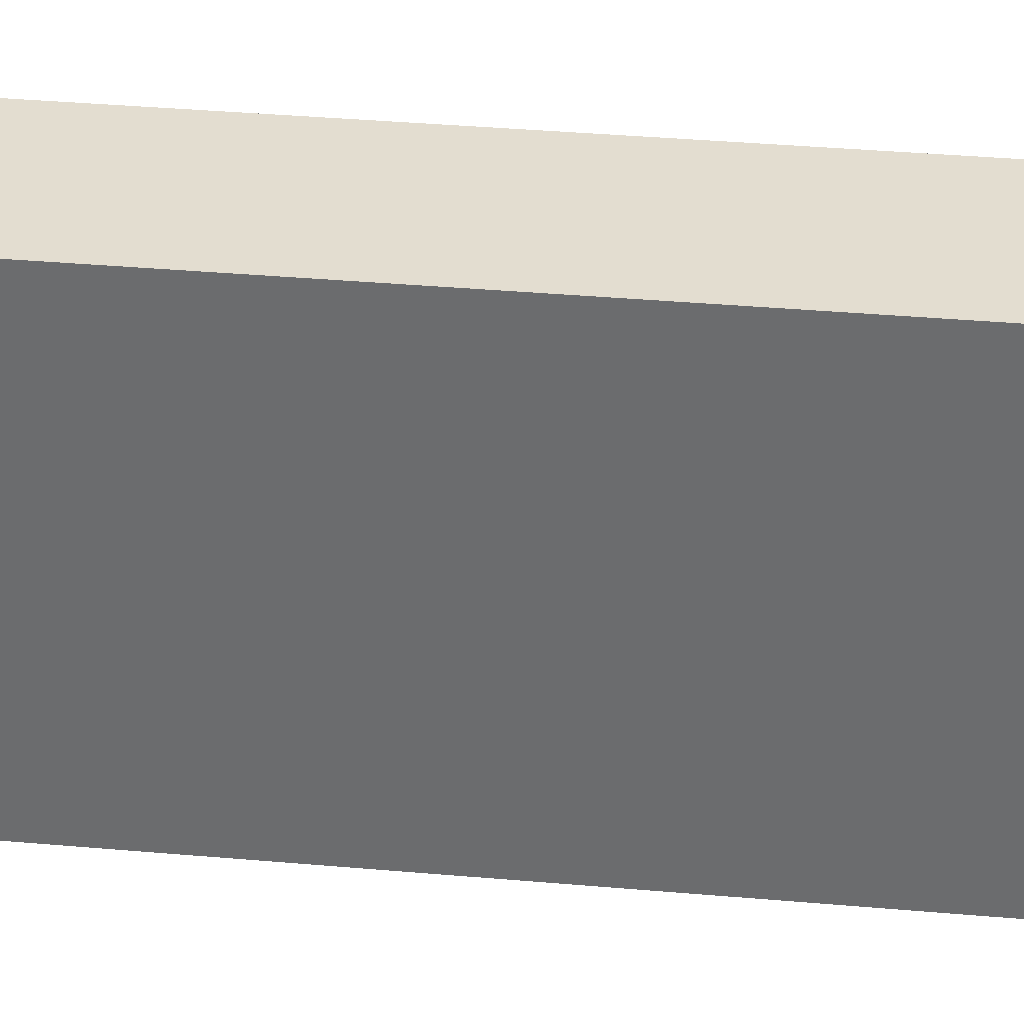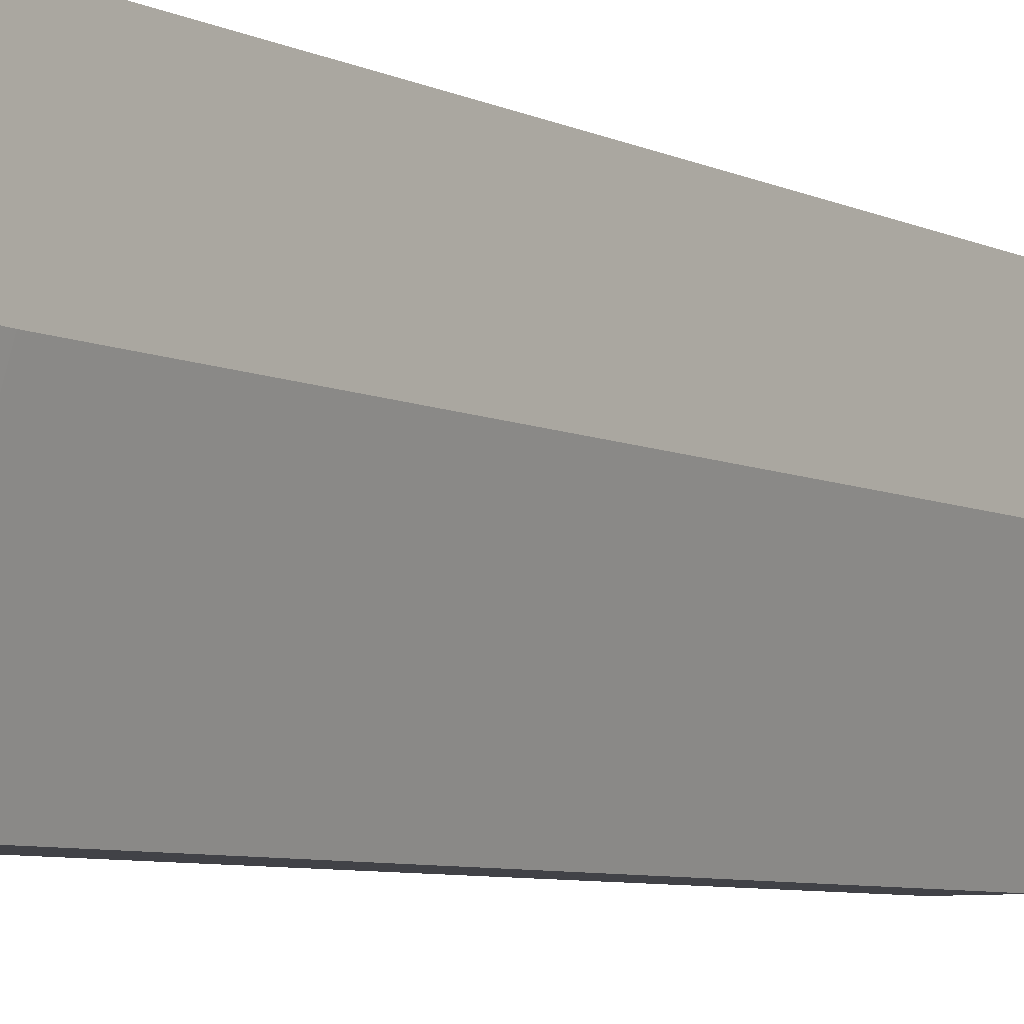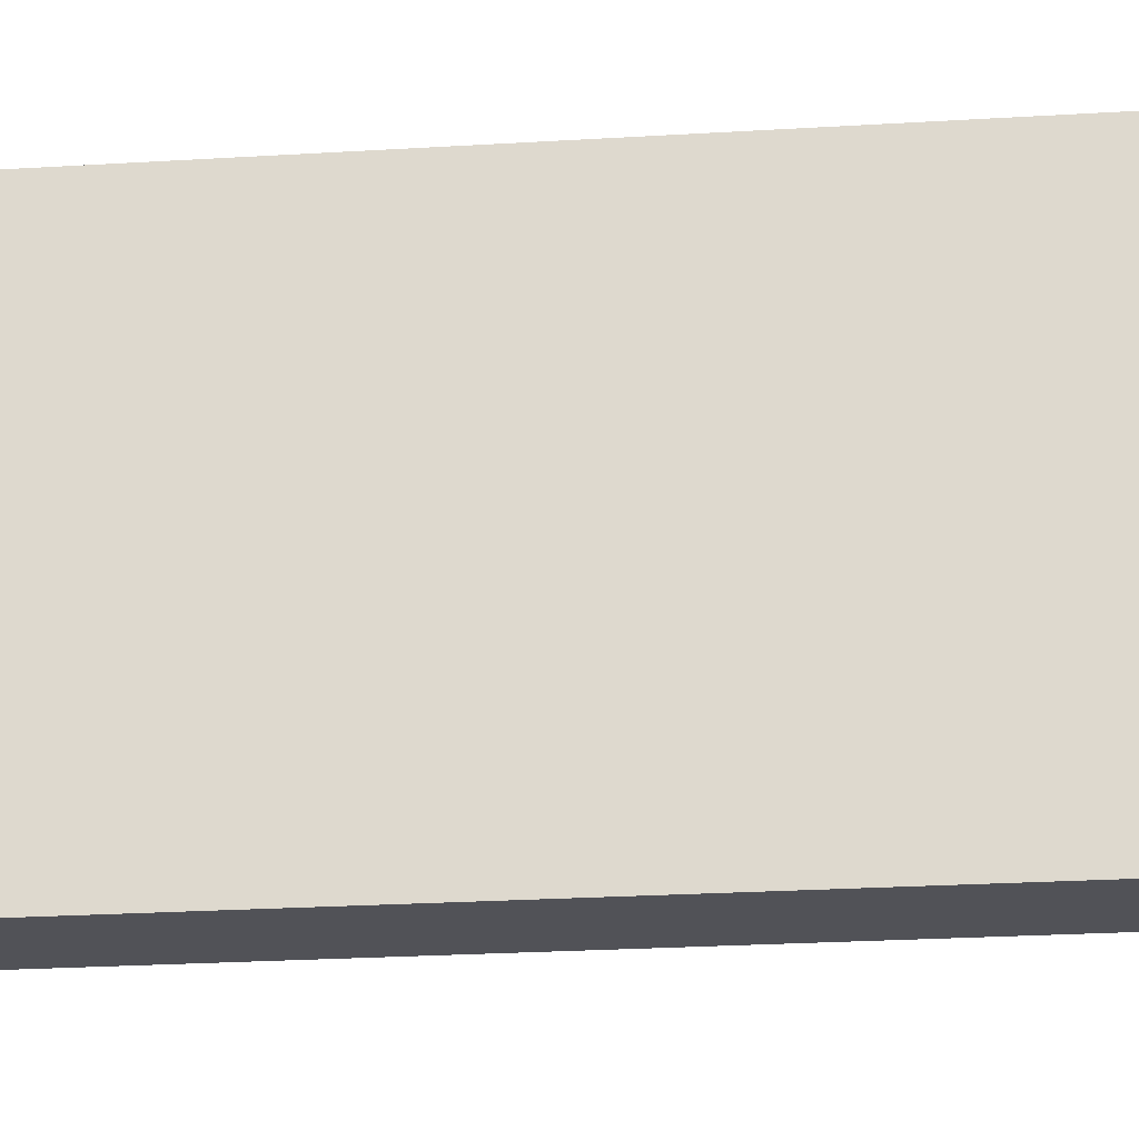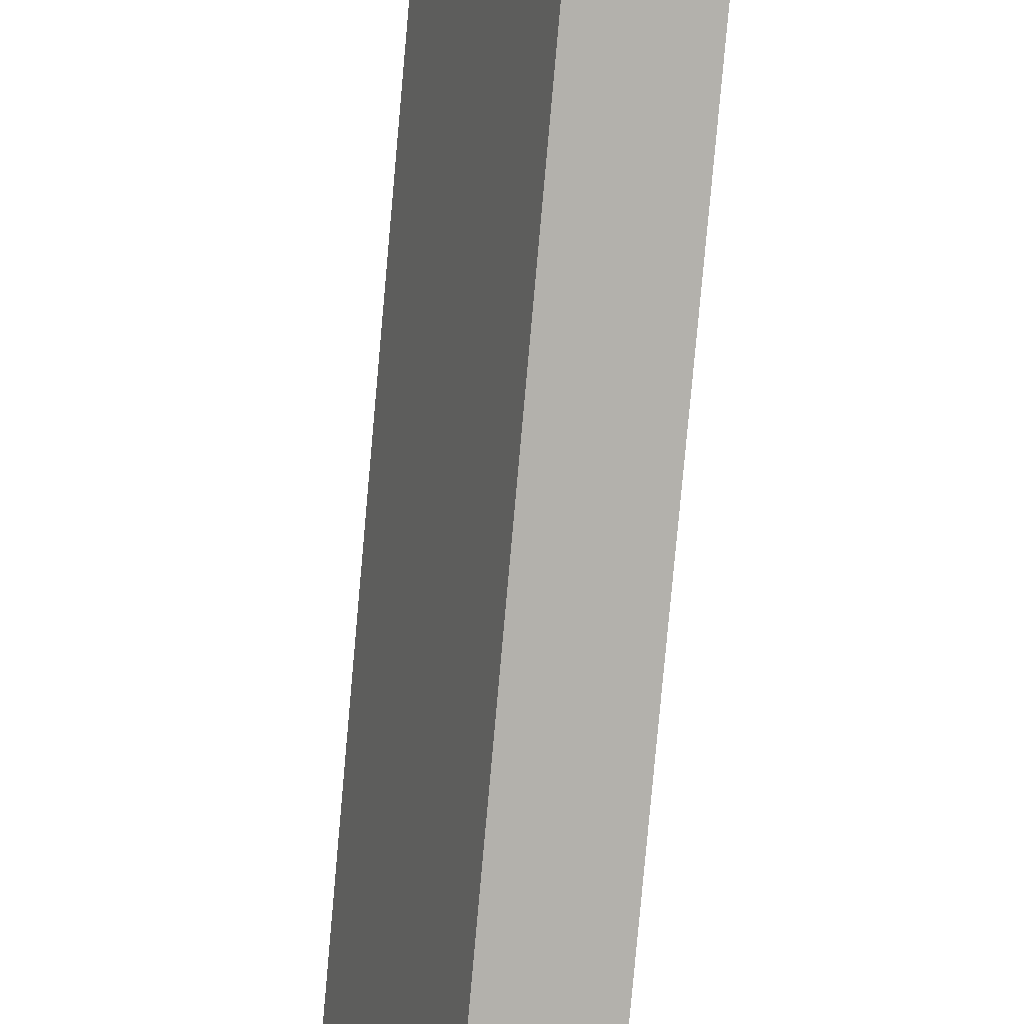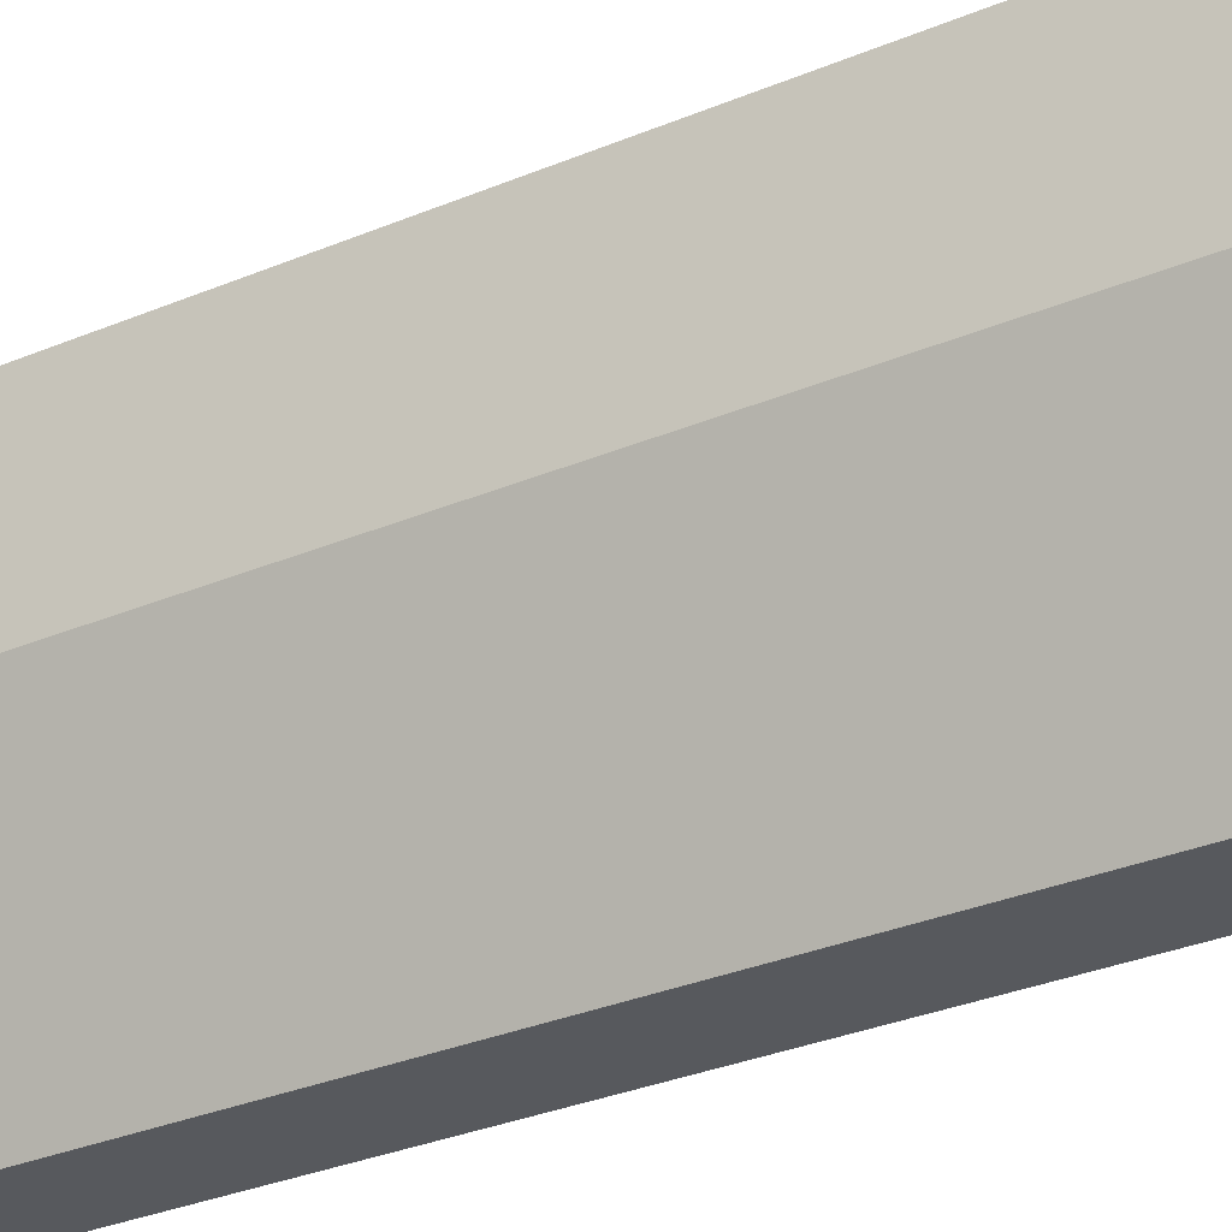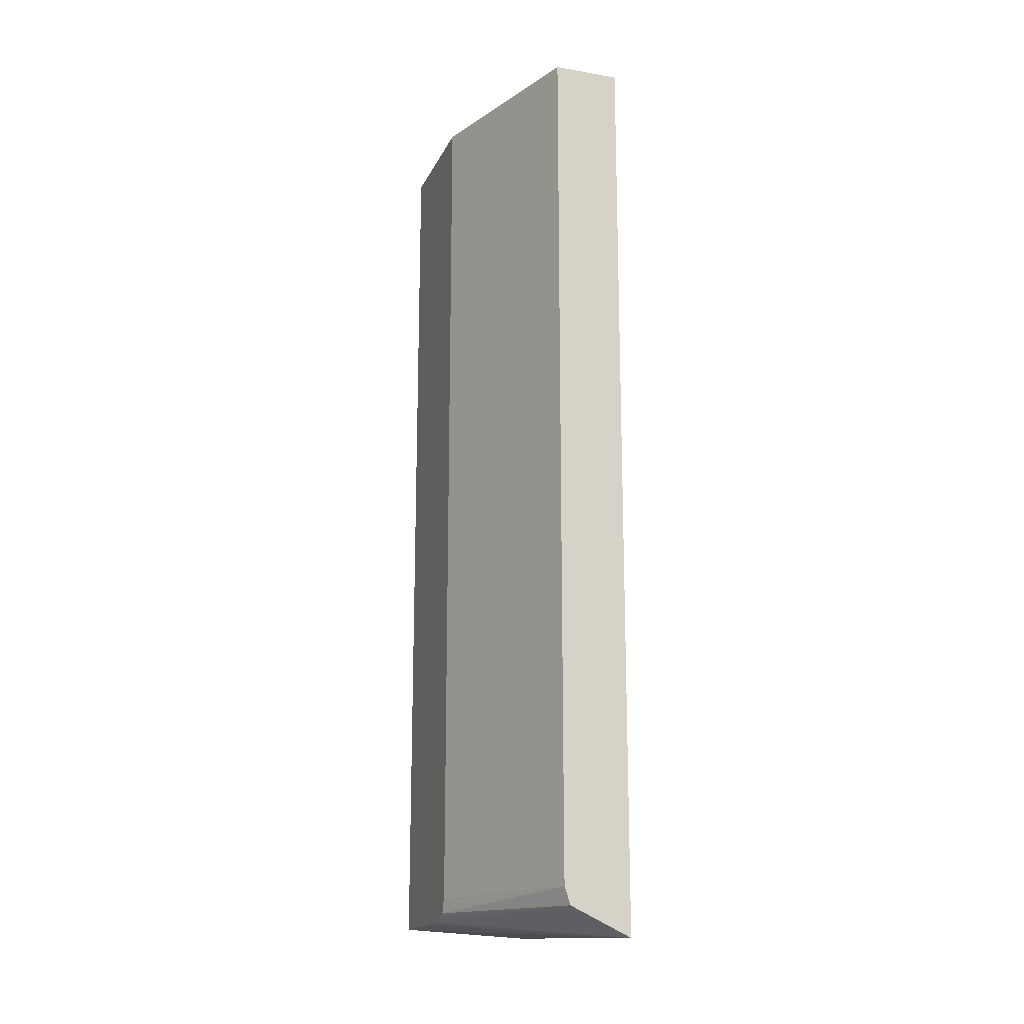
<metadata>
{"format":"obj","ext":"obj","renderer":"f3d","projection":"perspective","resolution":1024,"background":"white","views":[{"elev":35.6,"azim":-83.3,"up":"+Z"},{"elev":-6.8,"azim":36.6,"up":"+Z"},{"elev":-21.6,"azim":-83.5,"up":"+Z"},{"elev":-79.1,"azim":174.9,"up":"+Z"},{"elev":-29.1,"azim":122.6,"up":"+Z"},{"elev":-16.8,"azim":161.2,"up":"+Y"}]}
</metadata>
<code>
o socket10mm_collision_geom_25
v -0.05897 0.02276 -0.02832
v -0.05897 0.02276 -0.03019
v -0.0608 0.02276 -0.02832
v -0.05897 0.01017 -0.02832
v -0.05986 0.02276 -0.03277
v -0.05897 0.01084 -0.03019
v -0.0608 0.02276 -0.03277
v -0.0608 0.01007 -0.02832
v -0.0602 0.0101 -0.02832
v -0.0608 0.009856 -0.03277
v -0.05897 0.01018 -0.02939
v -0.05986 0.01084 -0.03277
v -0.05897 0.01051 -0.03018
v -0.05986 0.01051 -0.03277
v -0.05995 0.01026 -0.03277
v -0.05897 0.01019 -0.02972
v -0.05897 0.01019 -0.02961
v -0.05897 0.0103 -0.03012
v -0.05897 0.01026 -0.03004
f 1 2 5
f 1 5 7
f 1 7 3
f 1 3 8
f 1 8 9
f 1 9 4
f 1 4 11
f 1 11 17
f 1 17 16
f 1 16 19
f 1 19 18
f 1 18 13
f 1 13 6
f 1 6 2
f 2 6 12
f 2 12 5
f 3 7 10
f 3 10 8
f 4 9 10
f 4 10 11
f 5 12 14
f 5 14 15
f 5 15 10
f 5 10 7
f 6 13 14
f 6 14 12
f 8 10 9
f 10 15 16
f 10 16 17
f 10 17 11
f 13 18 14
f 14 18 15
f 15 18 19
f 15 19 16

</code>
